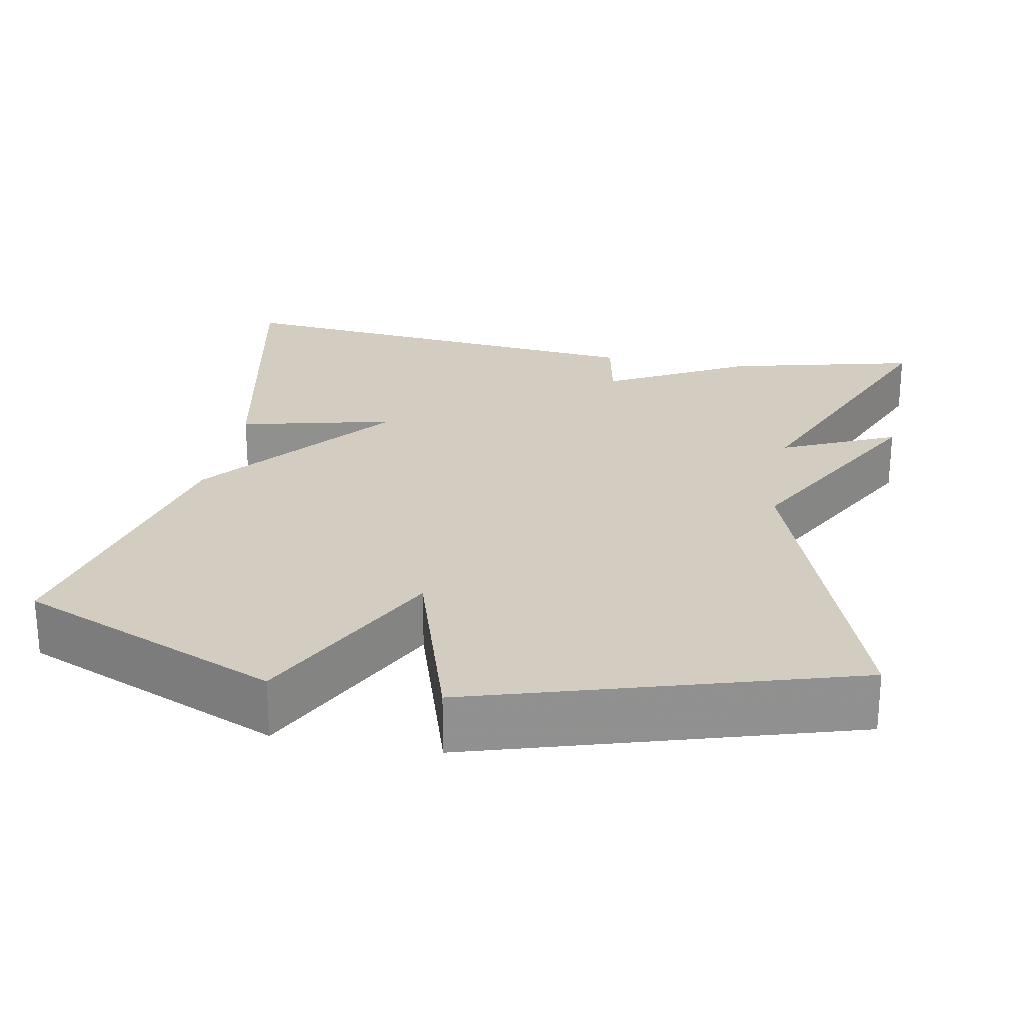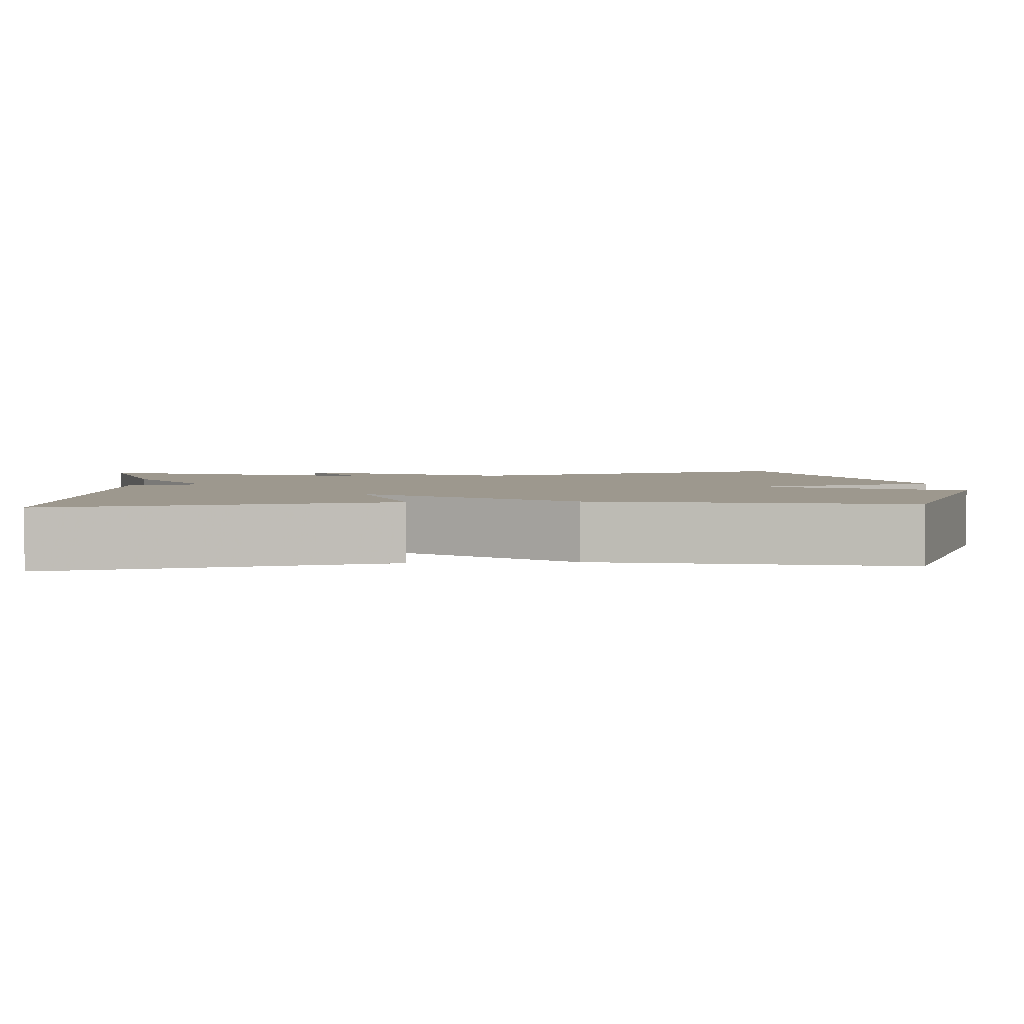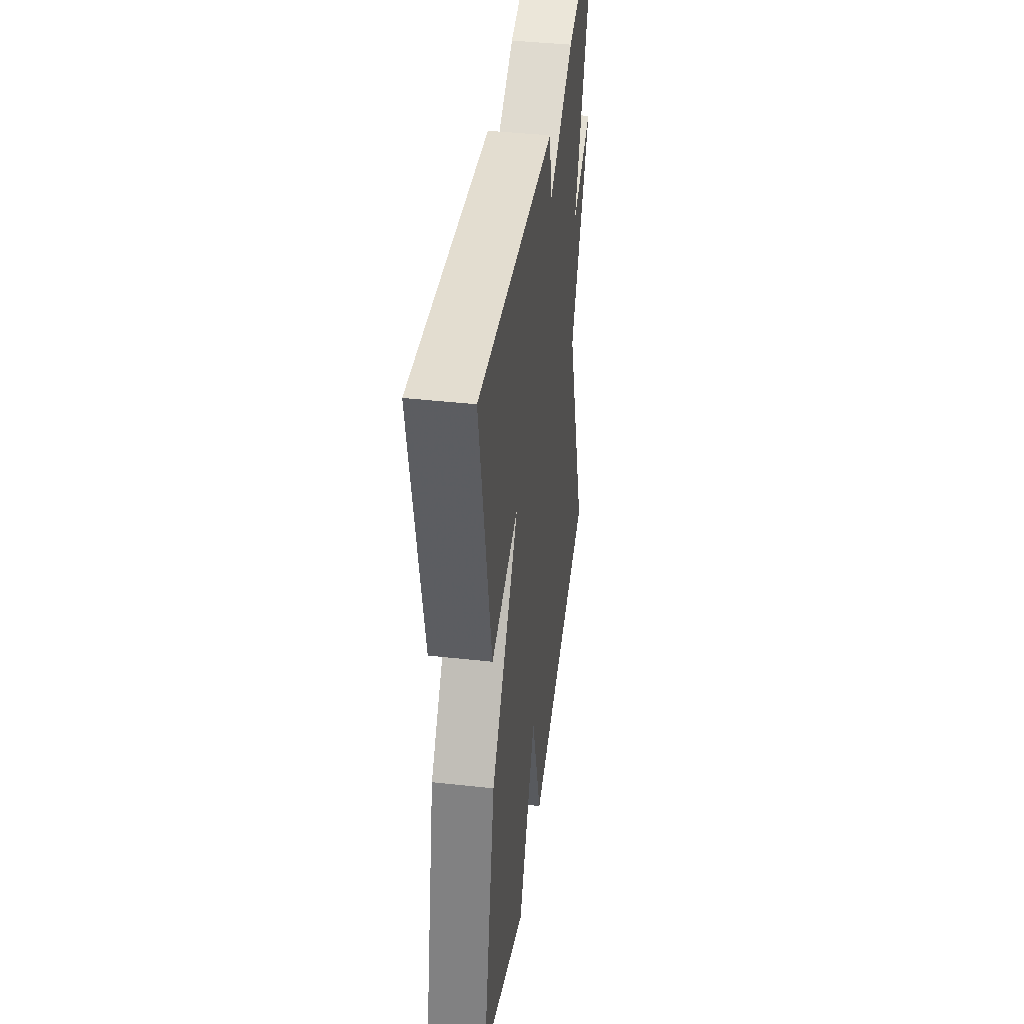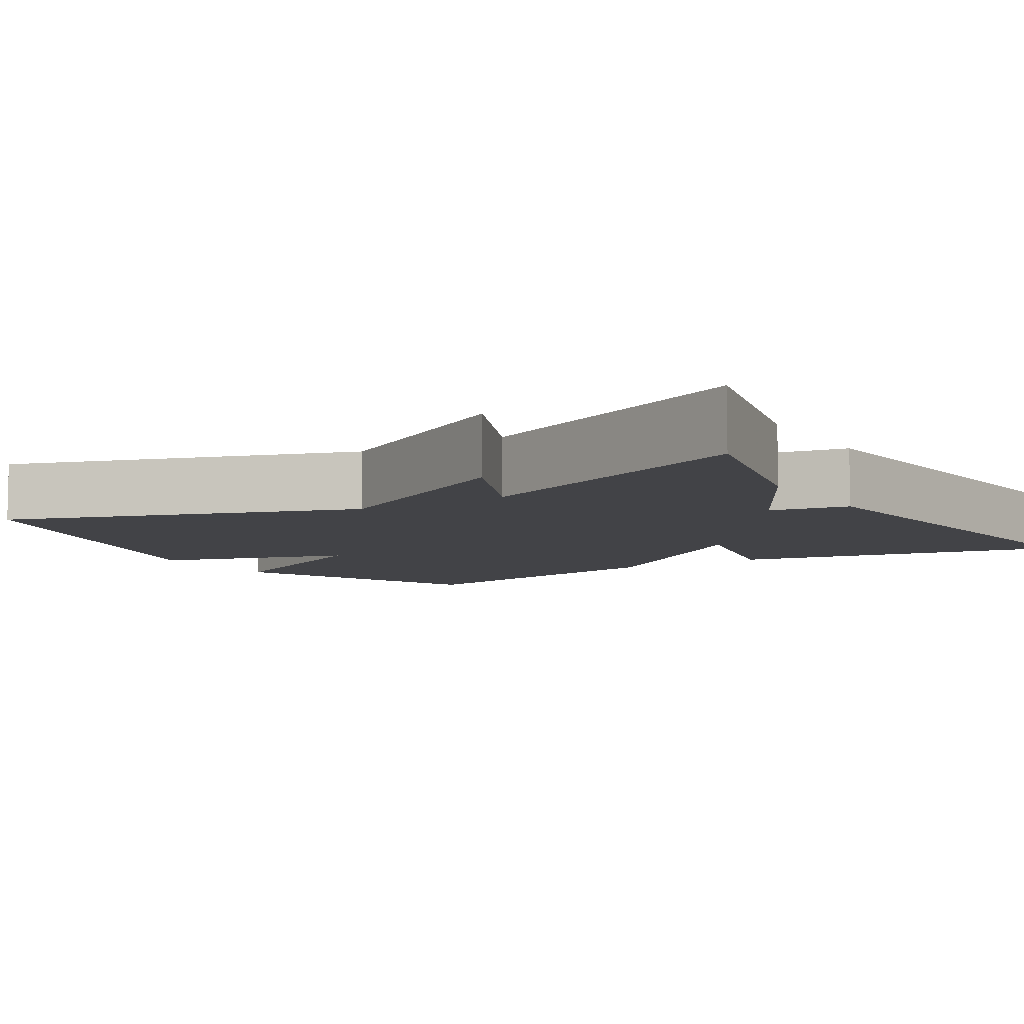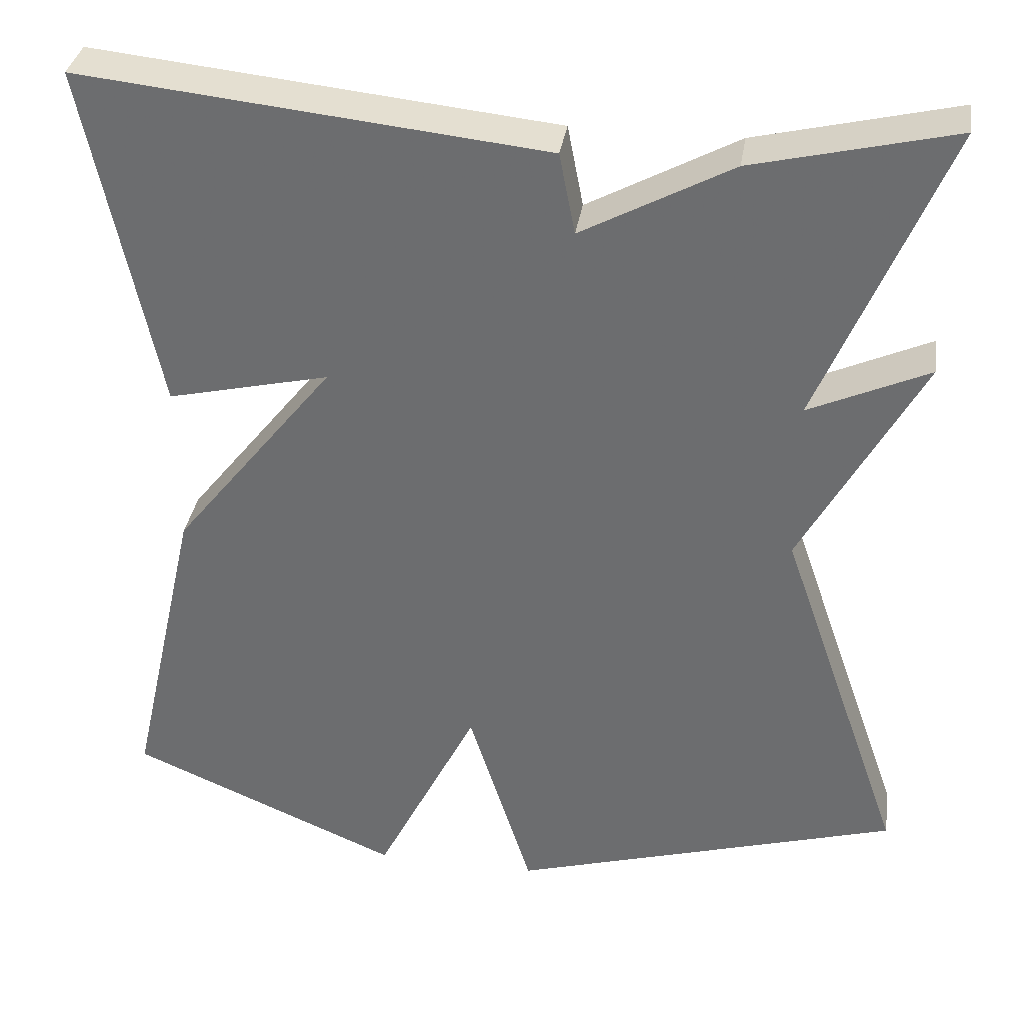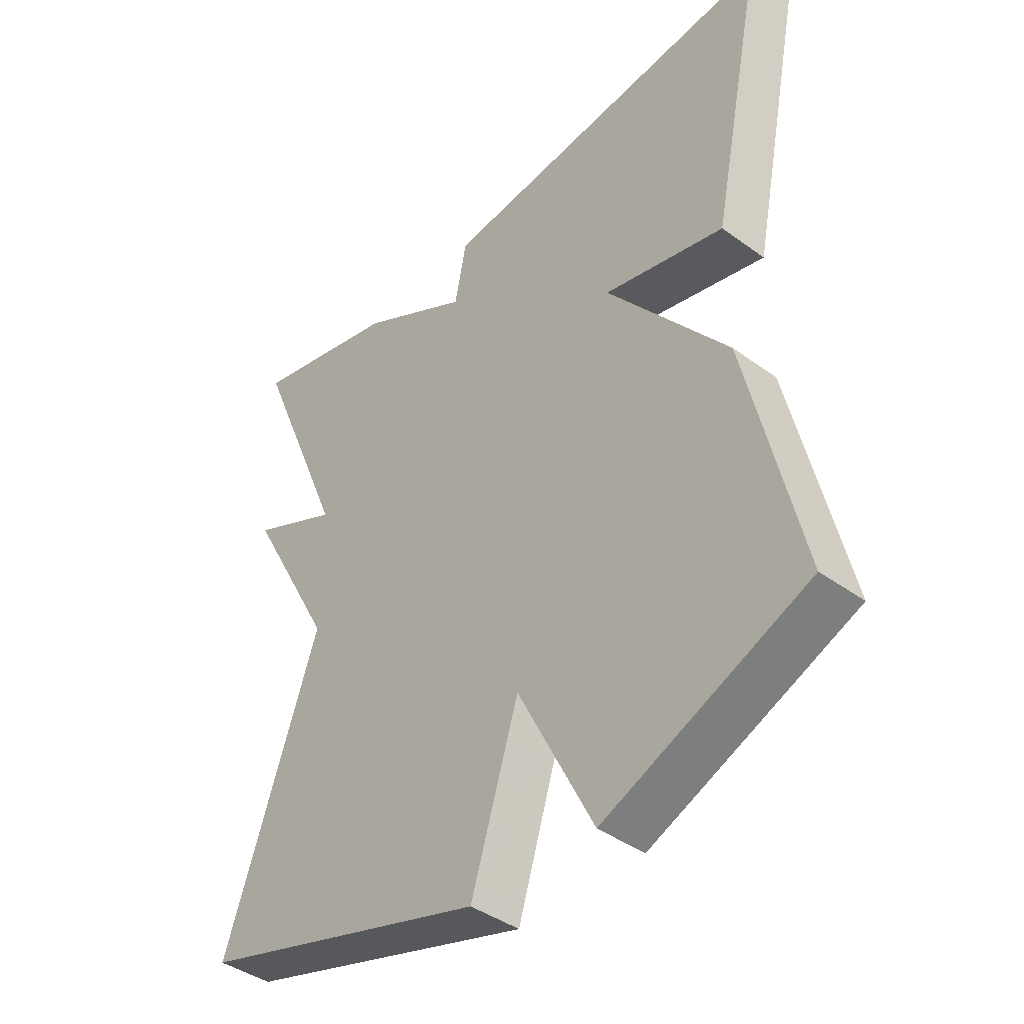
<metadata>
{"format":"obj","ext":"obj","renderer":"f3d","projection":"perspective","resolution":1024,"background":"white","views":[{"elev":24.6,"azim":-169.5,"up":"+Y"},{"elev":3.2,"azim":85.9,"up":"+Y"},{"elev":41.2,"azim":97.7,"up":"+Z"},{"elev":-7.4,"azim":-57.9,"up":"+Y"},{"elev":34.9,"azim":-171.2,"up":"+Z"},{"elev":-41.4,"azim":48.6,"up":"+Z"}]}
</metadata>
<code>
v -0.5 0.07 0.5
v -0.258 0.07 0.442
v -0.077 0.07 0.344
v -0.058 0.07 0.442
v 0.5 0.07 0.5
v 0.414 0.07 0.081
v 0.218 0.07 0.127
v 0.414 0.07 -0.119
v 0.5 0.07 -0.5
v 0.172 0.07 -0.64
v 0.049 0.07 -0.395
v -0.028 0.07 -0.64
v -0.5 0.07 -0.5
v -0.348 0.07 -0.065
v -0.493 0.07 0.201
v -0.348 0.07 0.135
v -0.5 0 0.5
v -0.258 0 0.442
v -0.077 0 0.344
v -0.058 0 0.442
v 0.5 0 0.5
v 0.414 0 0.081
v 0.218 0 0.127
v 0.414 0 -0.119
v 0.5 0 -0.5
v 0.172 0 -0.64
v 0.049 0 -0.395
v -0.028 0 -0.64
v -0.5 0 -0.5
v -0.348 0 -0.065
v -0.493 0 0.201
v -0.348 0 0.135
f 14 15 16
f 11 12 13 14
f 11 14 16
f 9 10 11
f 8 9 11
f 7 8 11
f 1 2 3
f 16 1 3
f 11 16 3
f 7 11 3
f 5 6 7
f 4 5 7
f 3 4 7
f 32 31 30
f 30 29 28 27
f 32 30 27
f 27 26 25
f 27 25 24
f 27 24 23
f 19 18 17
f 19 17 32
f 19 32 27
f 19 27 23
f 23 22 21
f 23 21 20
f 23 20 19
f 1 17 18 2
f 2 18 19 3
f 3 19 20 4
f 4 20 21 5
f 5 21 22 6
f 6 22 23 7
f 7 23 24 8
f 8 24 25 9
f 9 25 26 10
f 10 26 27 11
f 11 27 28 12
f 12 28 29 13
f 13 29 30 14
f 14 30 31 15
f 15 31 32 16
f 16 32 17 1

</code>
